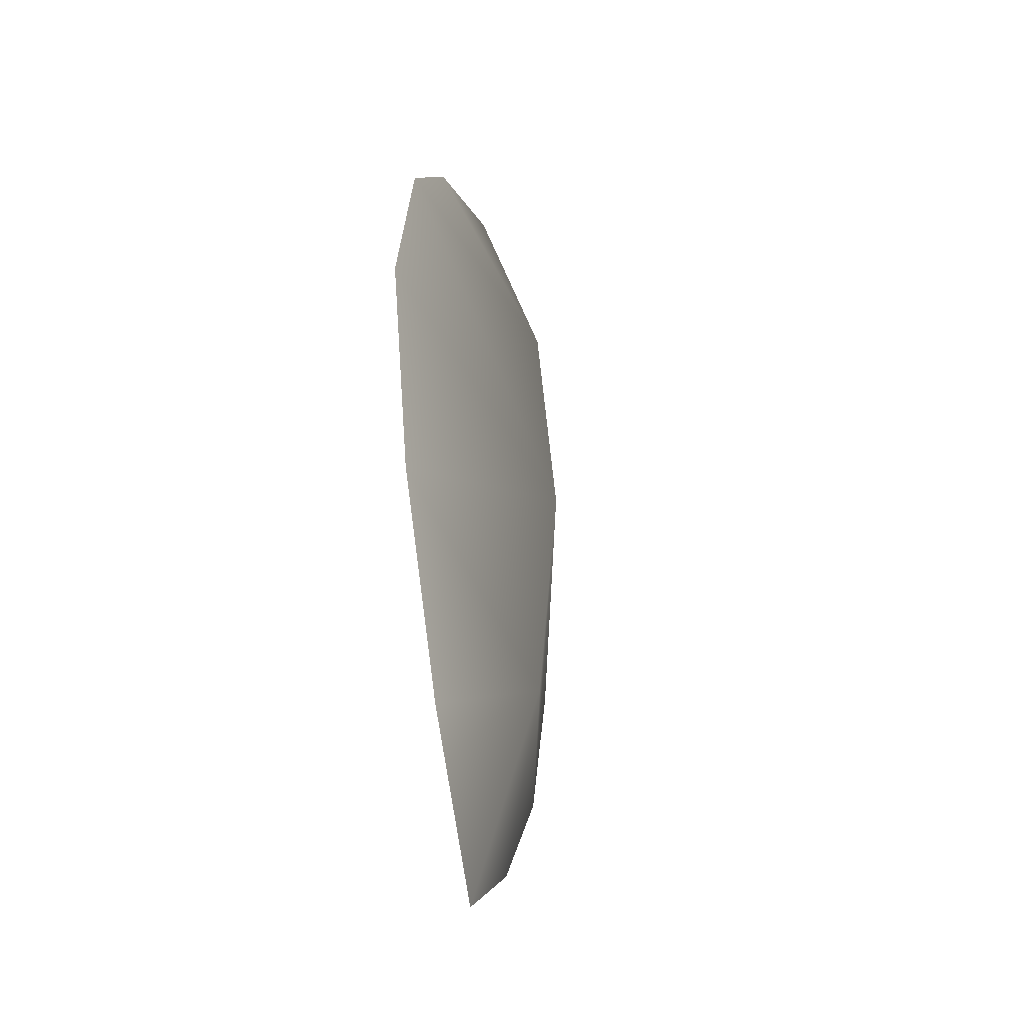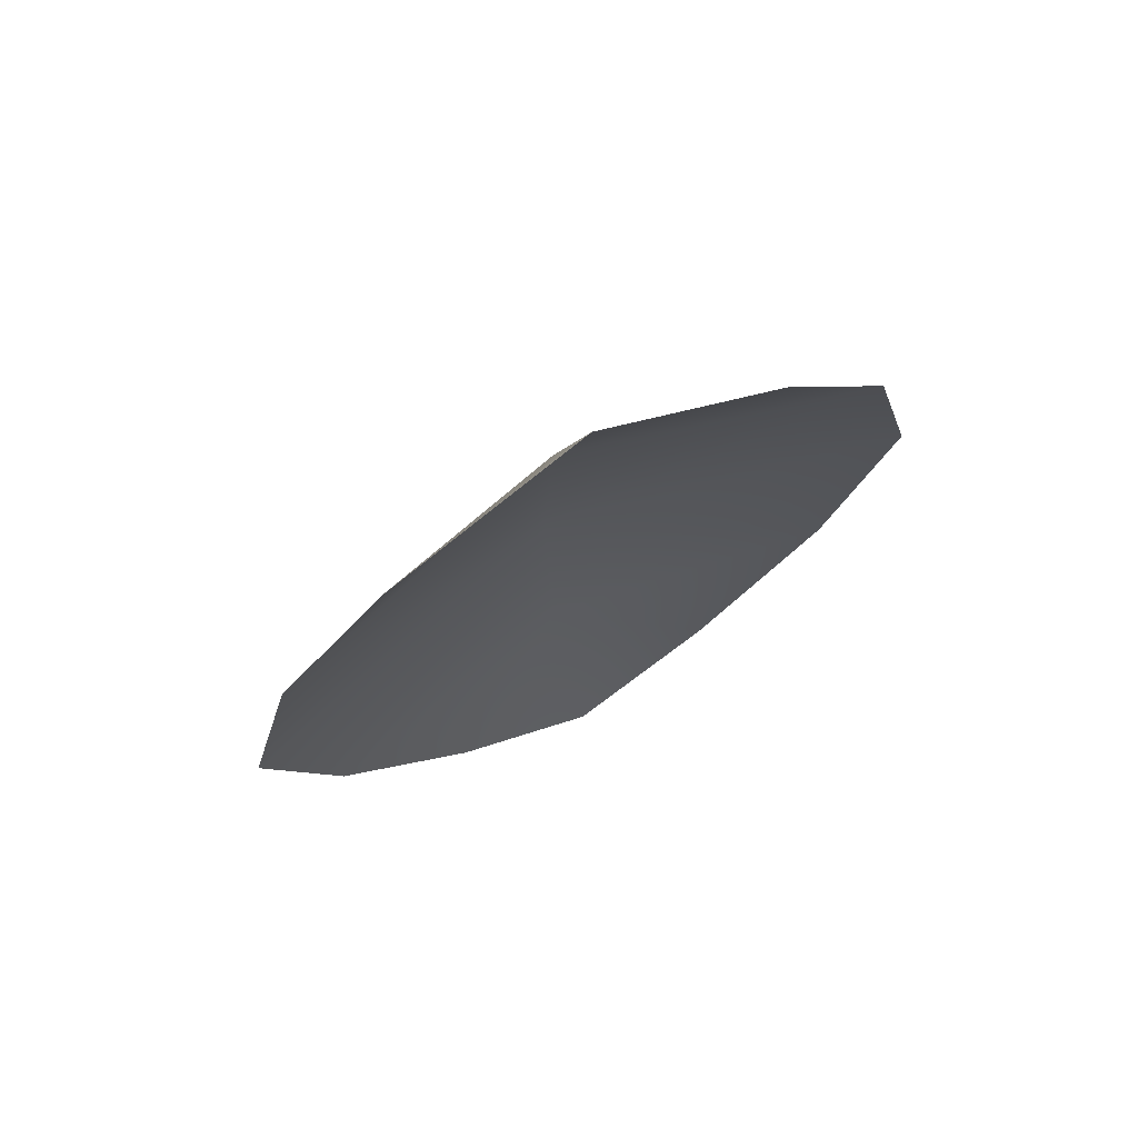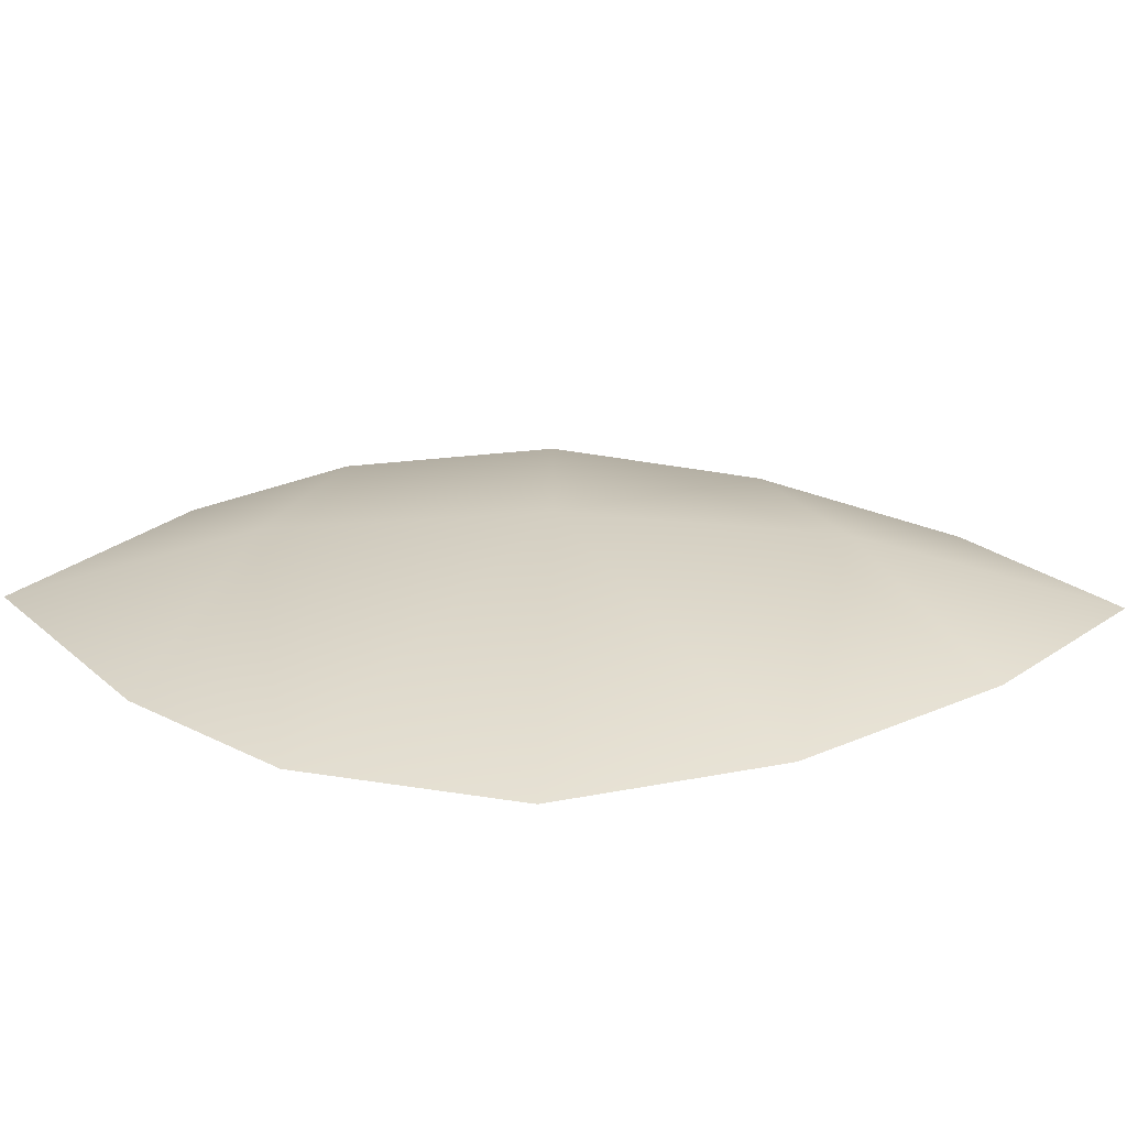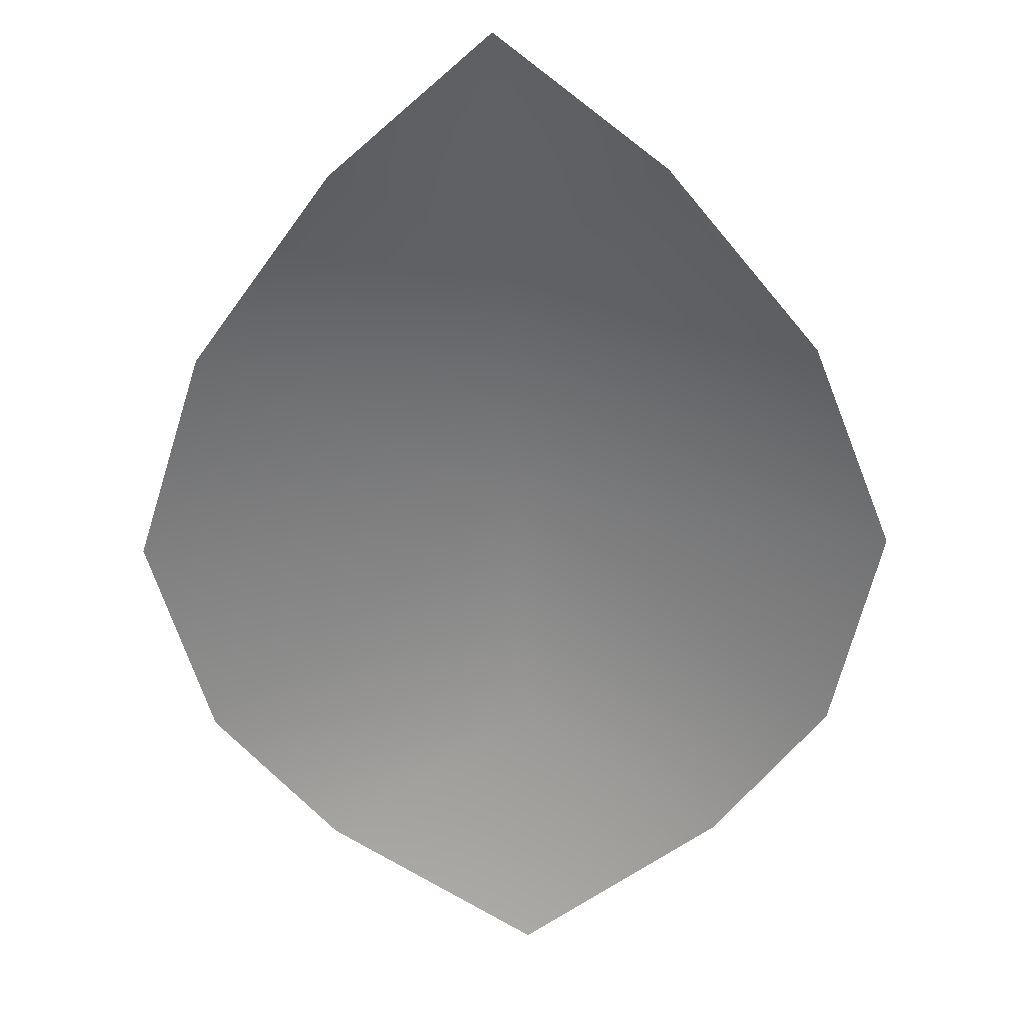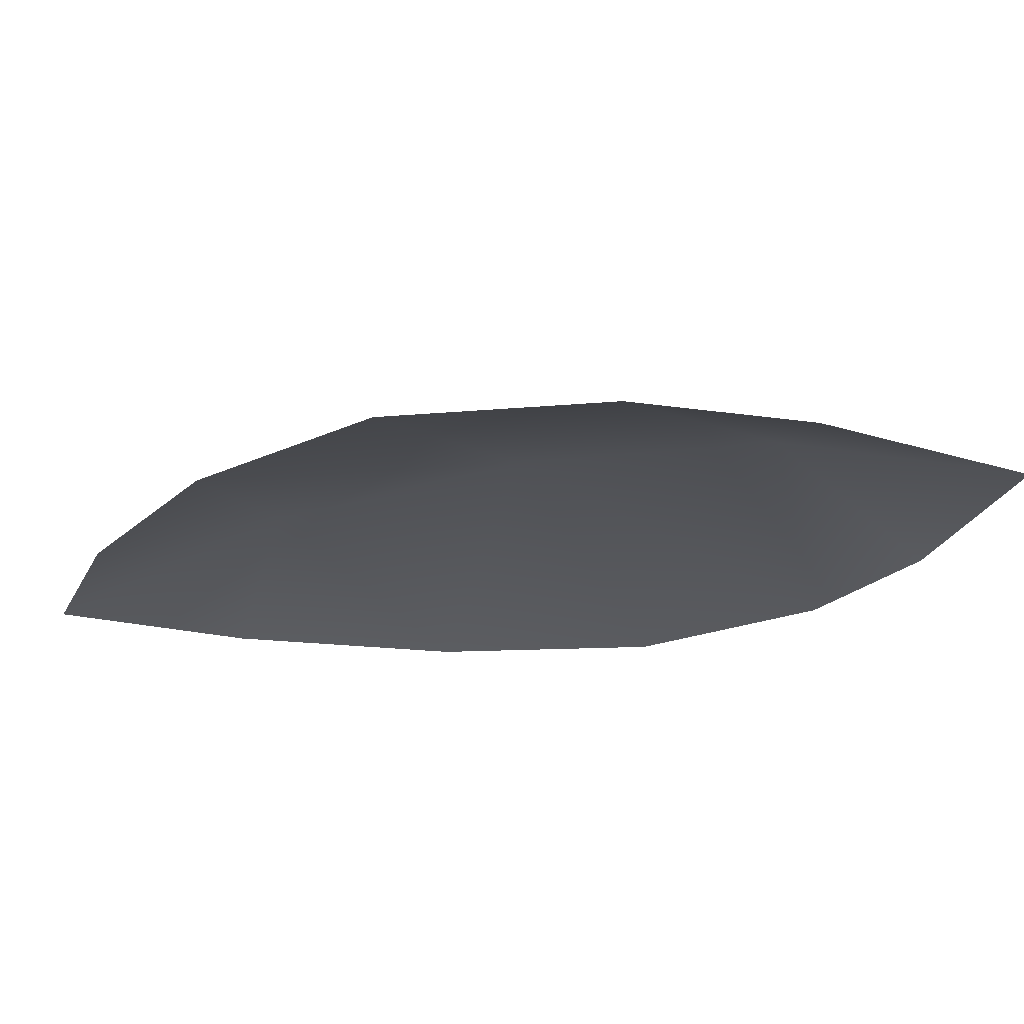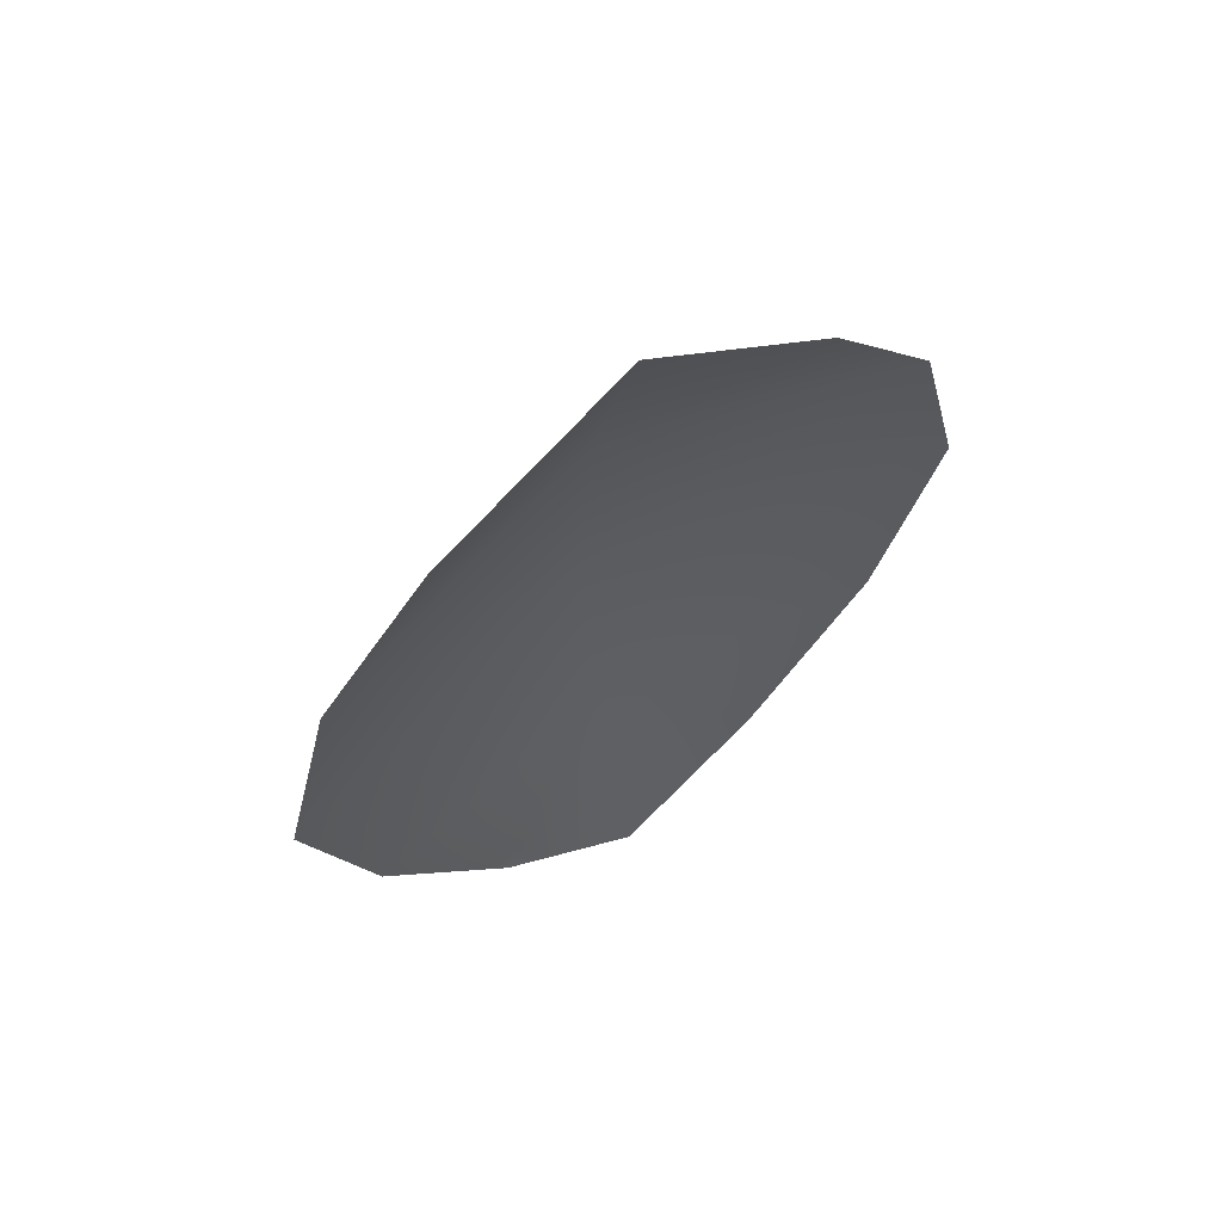
<metadata>
{"format":"obj","ext":"obj","renderer":"f3d","projection":"perspective","resolution":1024,"background":"white","views":[{"elev":-42.8,"azim":104.3,"up":"+Z"},{"elev":73.9,"azim":-26.5,"up":"+Z"},{"elev":26.6,"azim":91.0,"up":"+Y"},{"elev":-59.8,"azim":-177.8,"up":"+Y"},{"elev":-21.7,"azim":-68.3,"up":"+Y"},{"elev":64.7,"azim":-31.7,"up":"+Z"}]}
</metadata>
<code>
v  0.0047 0.7 -0.0477
v  -3.377 -0.2411 0.0354
v  -2.884 -0.2175 1.972
v  0.021 0.5231 2.425
v  0.0086 -0.1642 -4.88
v  -1.421 -0.2007 -3.642
v  -0.0004 0.4992 -2.518
v  -2.703 -0.2304 -1.918
v  -1.811 -0.1796 3.284
v  0.0498 -0.1182 4.627
v  2.96 -0.0448 1.946
v  3.436 -0.0399 0.0048
v  1.449 -0.1159 -3.655
v  2.745 -0.0695 -1.943
v  1.899 -0.07 3.267
o Object048
g Object048
f 1 2 3 4
f 5 6 7
f 8 2 1 7
f 3 9 4
f 6 8 7
f 9 10 4
f 1 4 11 12
f 5 7 13
f 14 7 1 12
f 11 4 15
f 13 7 14
f 15 4 10

</code>
